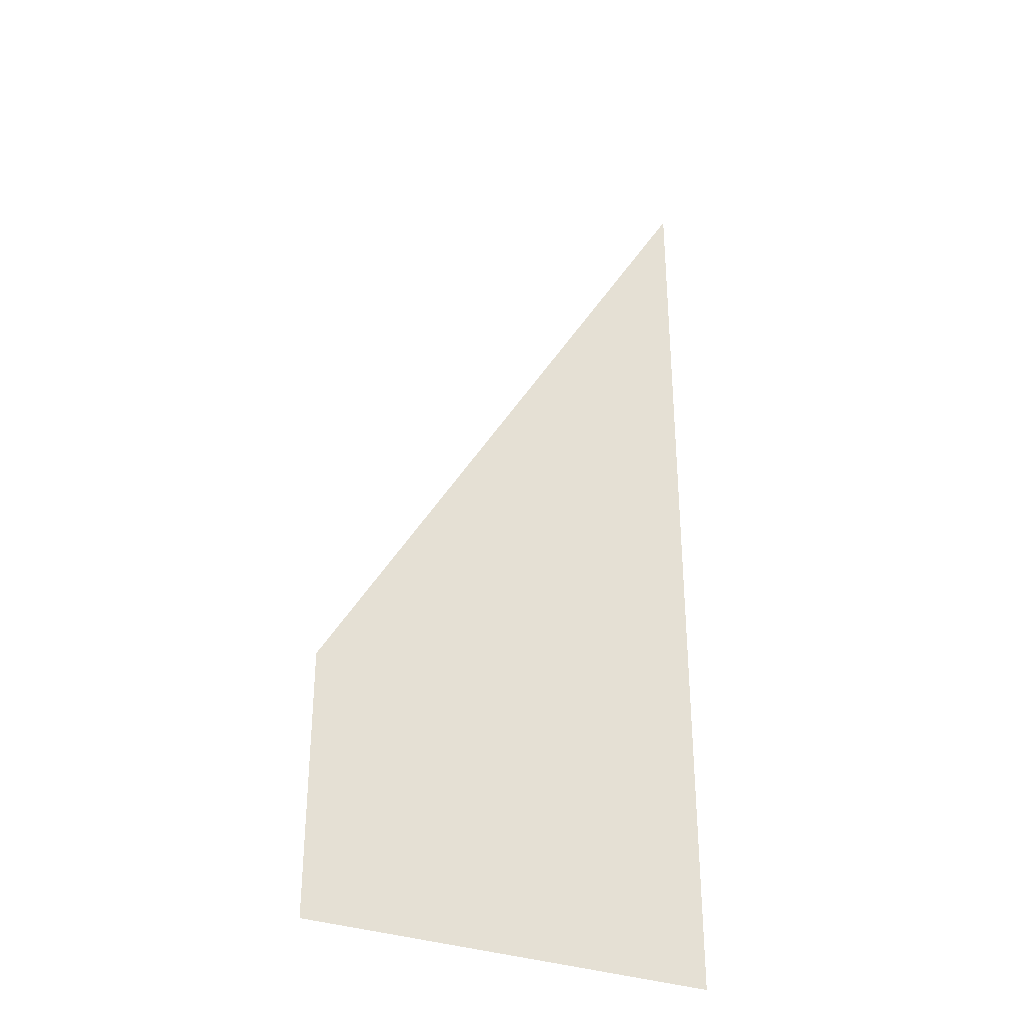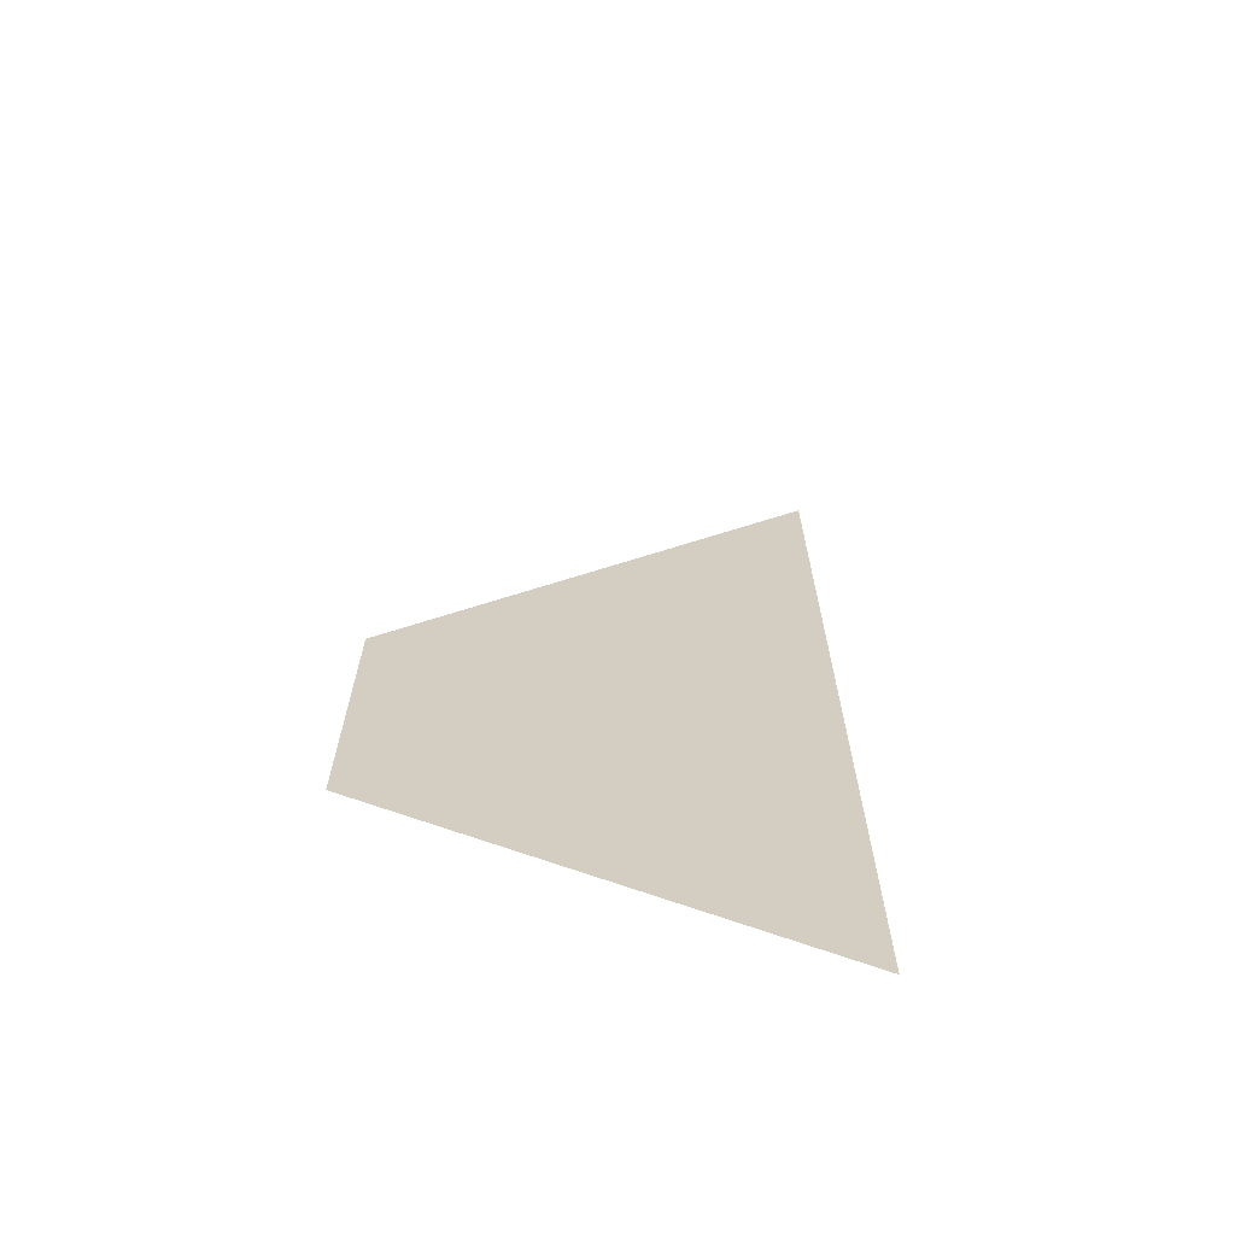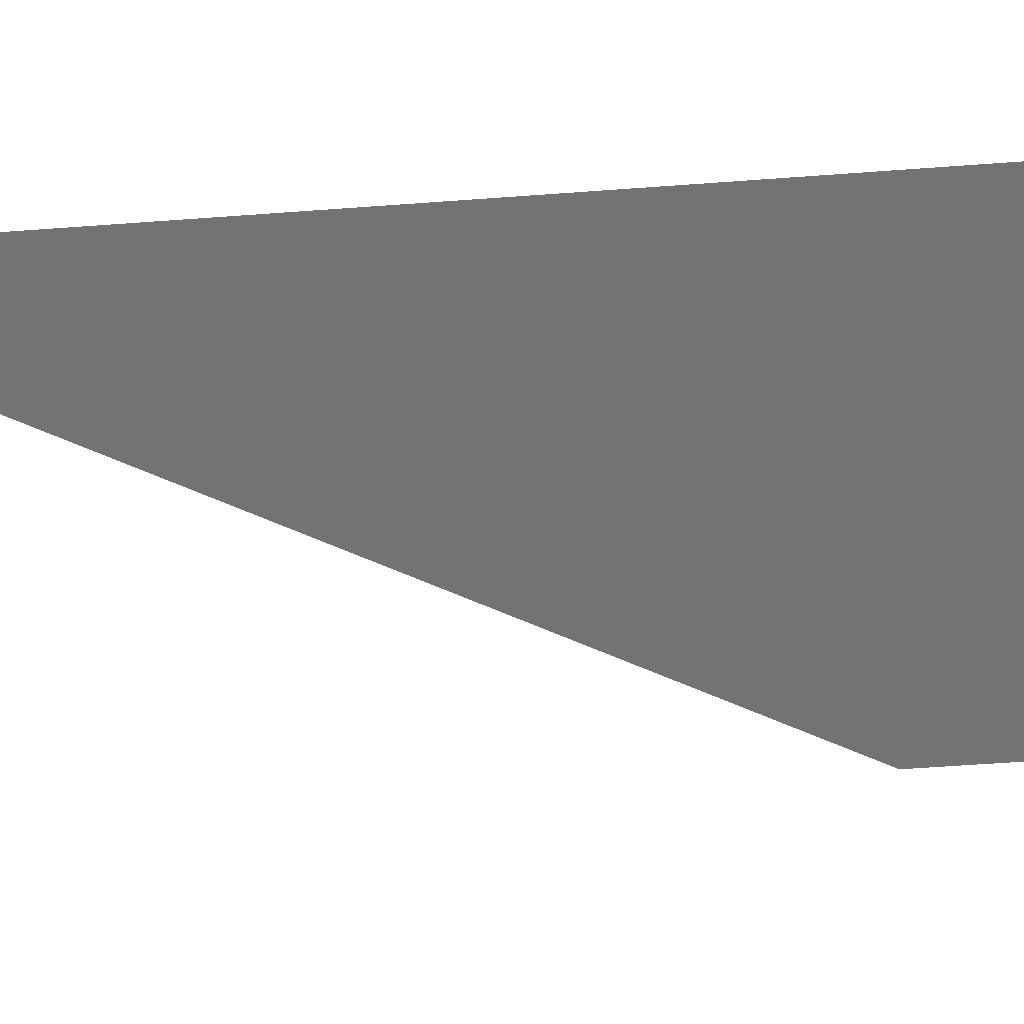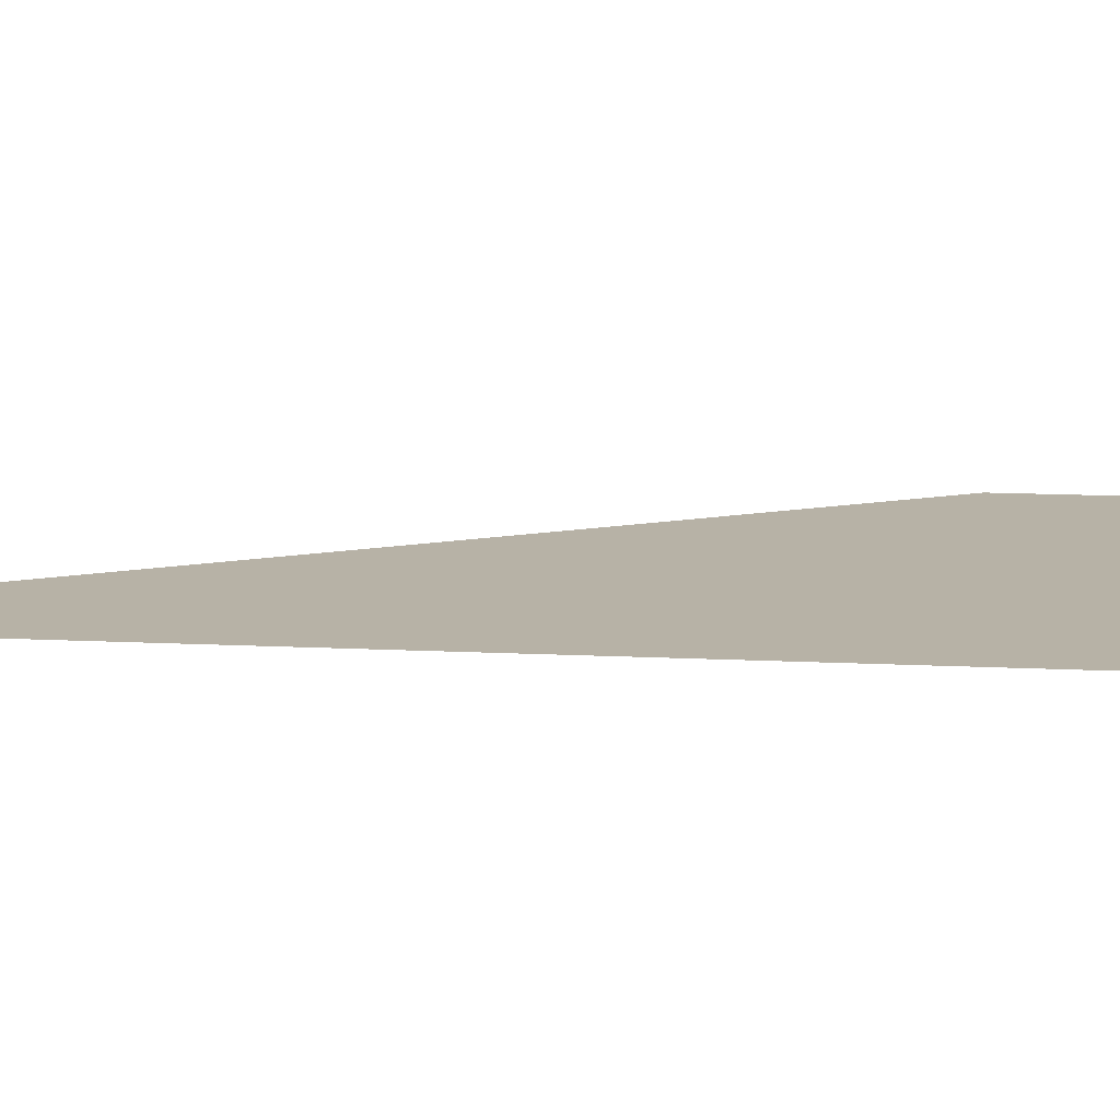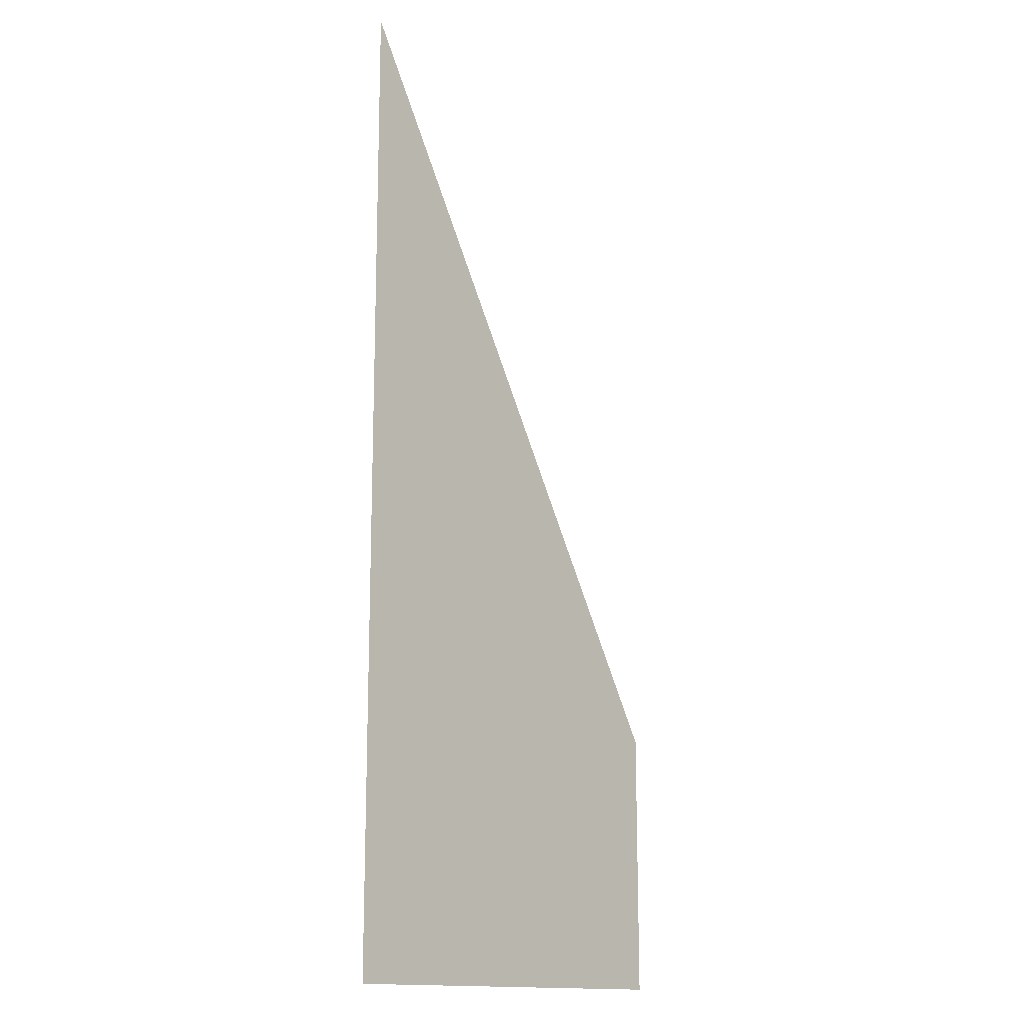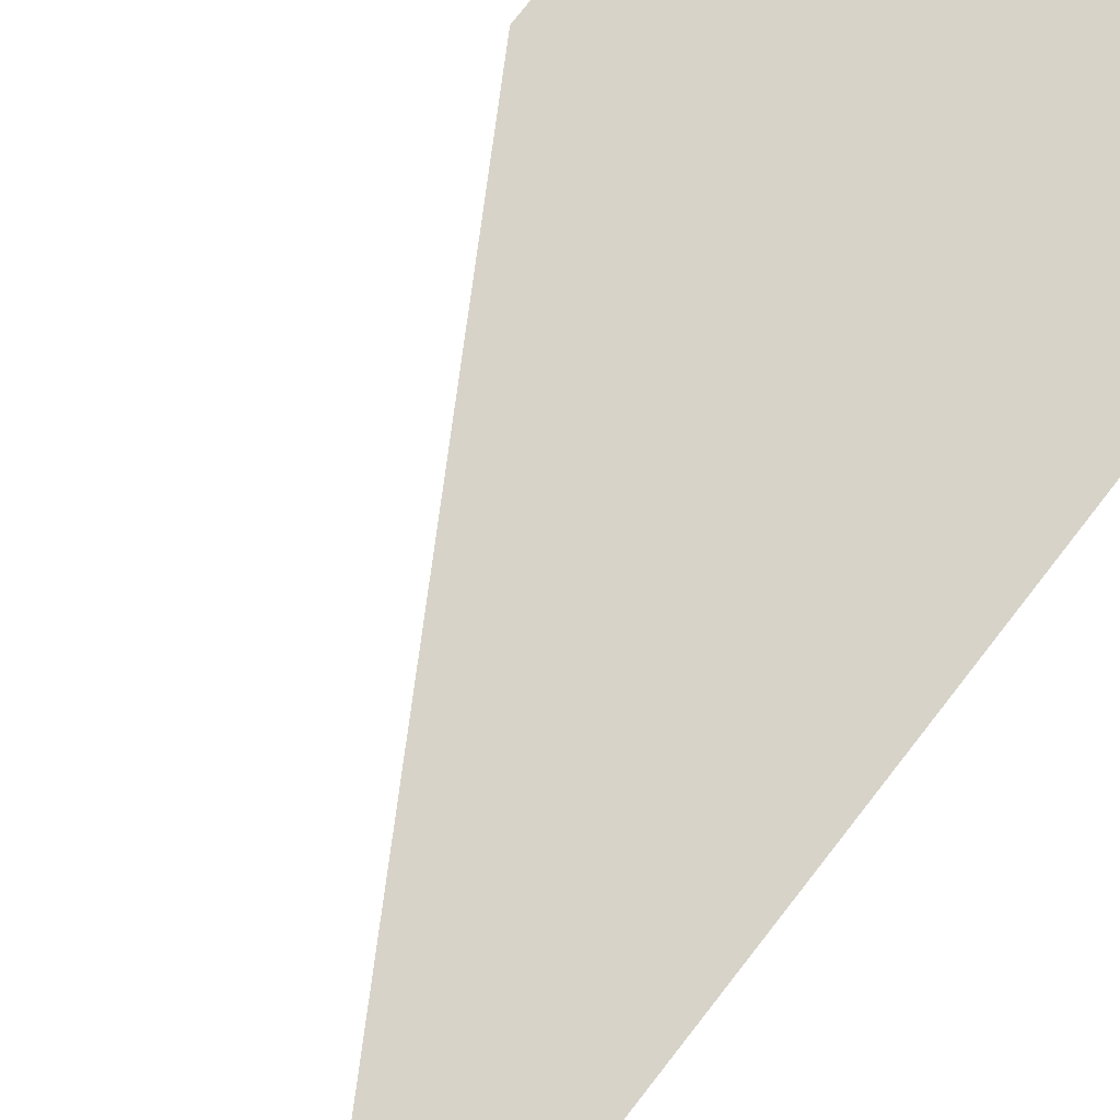
<metadata>
{"format":"obj","ext":"obj","renderer":"f3d","projection":"perspective","resolution":1024,"background":"white","views":[{"elev":-33.3,"azim":153.7,"up":"+Y"},{"elev":-68.1,"azim":160.0,"up":"+Y"},{"elev":-56.0,"azim":-85.5,"up":"+Z"},{"elev":12.5,"azim":-83.1,"up":"+Z"},{"elev":-14.8,"azim":-49.0,"up":"+Y"},{"elev":76.6,"azim":-142.0,"up":"+Z"}]}
</metadata>
<code>
o Circle.002
v -26.05 4.522 26.22
v -26.05 55.96 26.22
v -4.08 18.54 26.22
v -4.08 4.522 26.22
f 1 2 3 4

</code>
